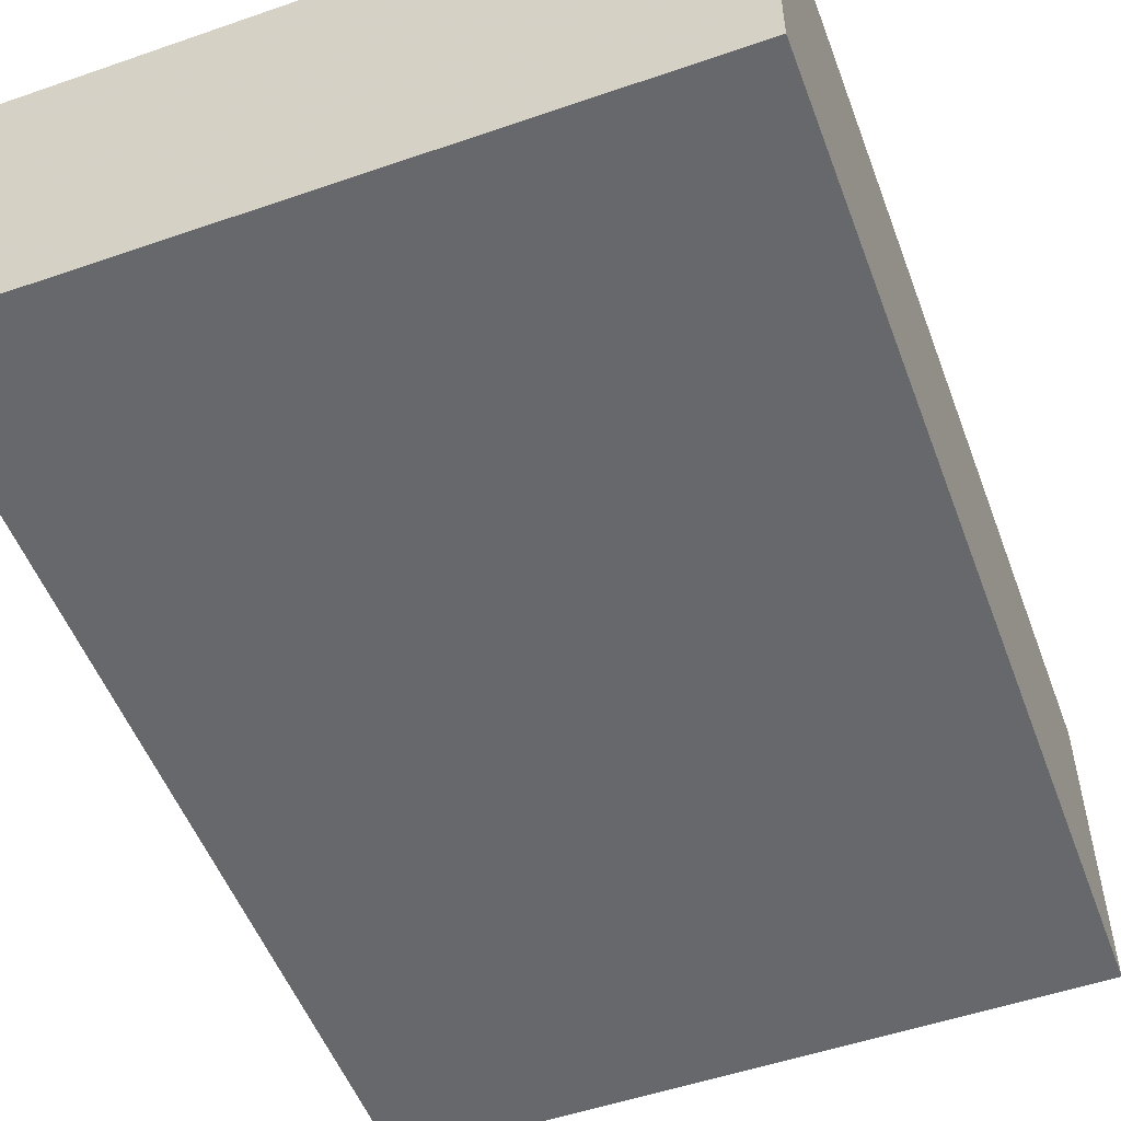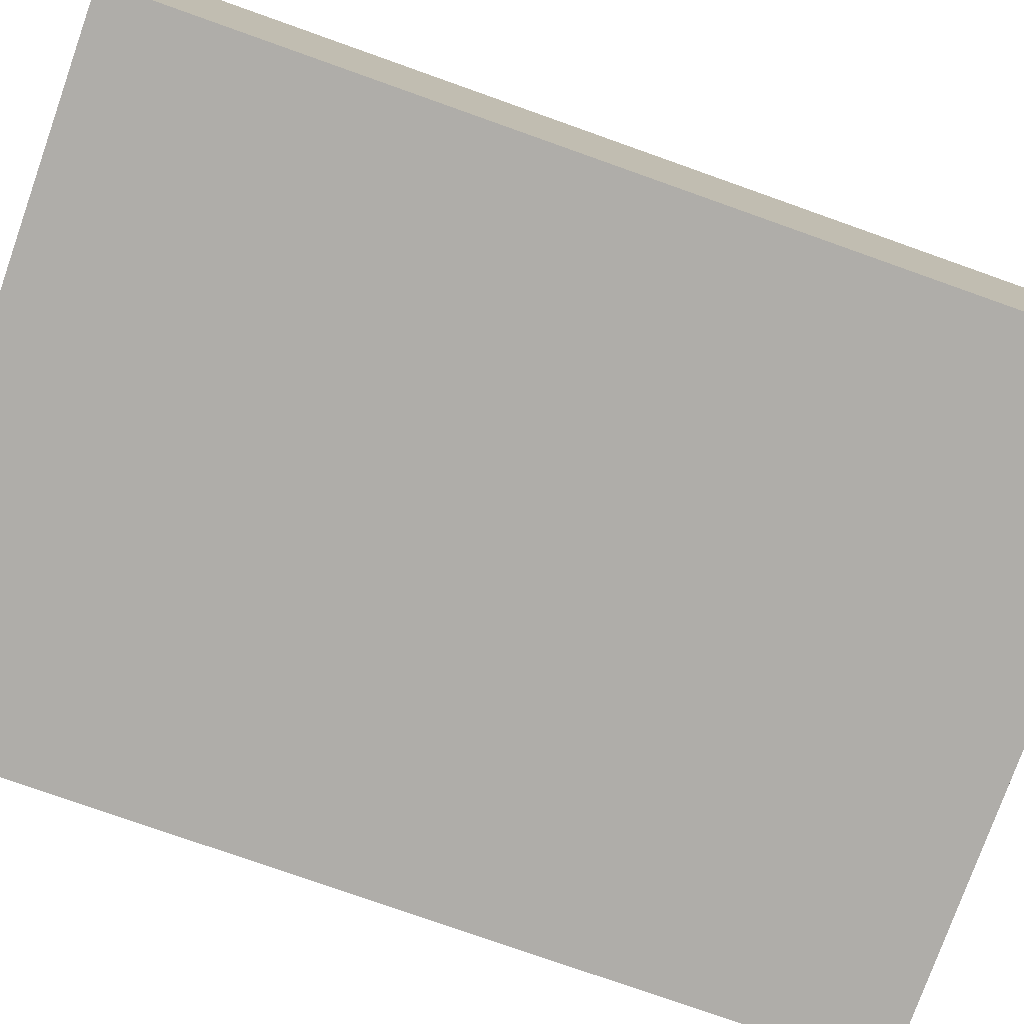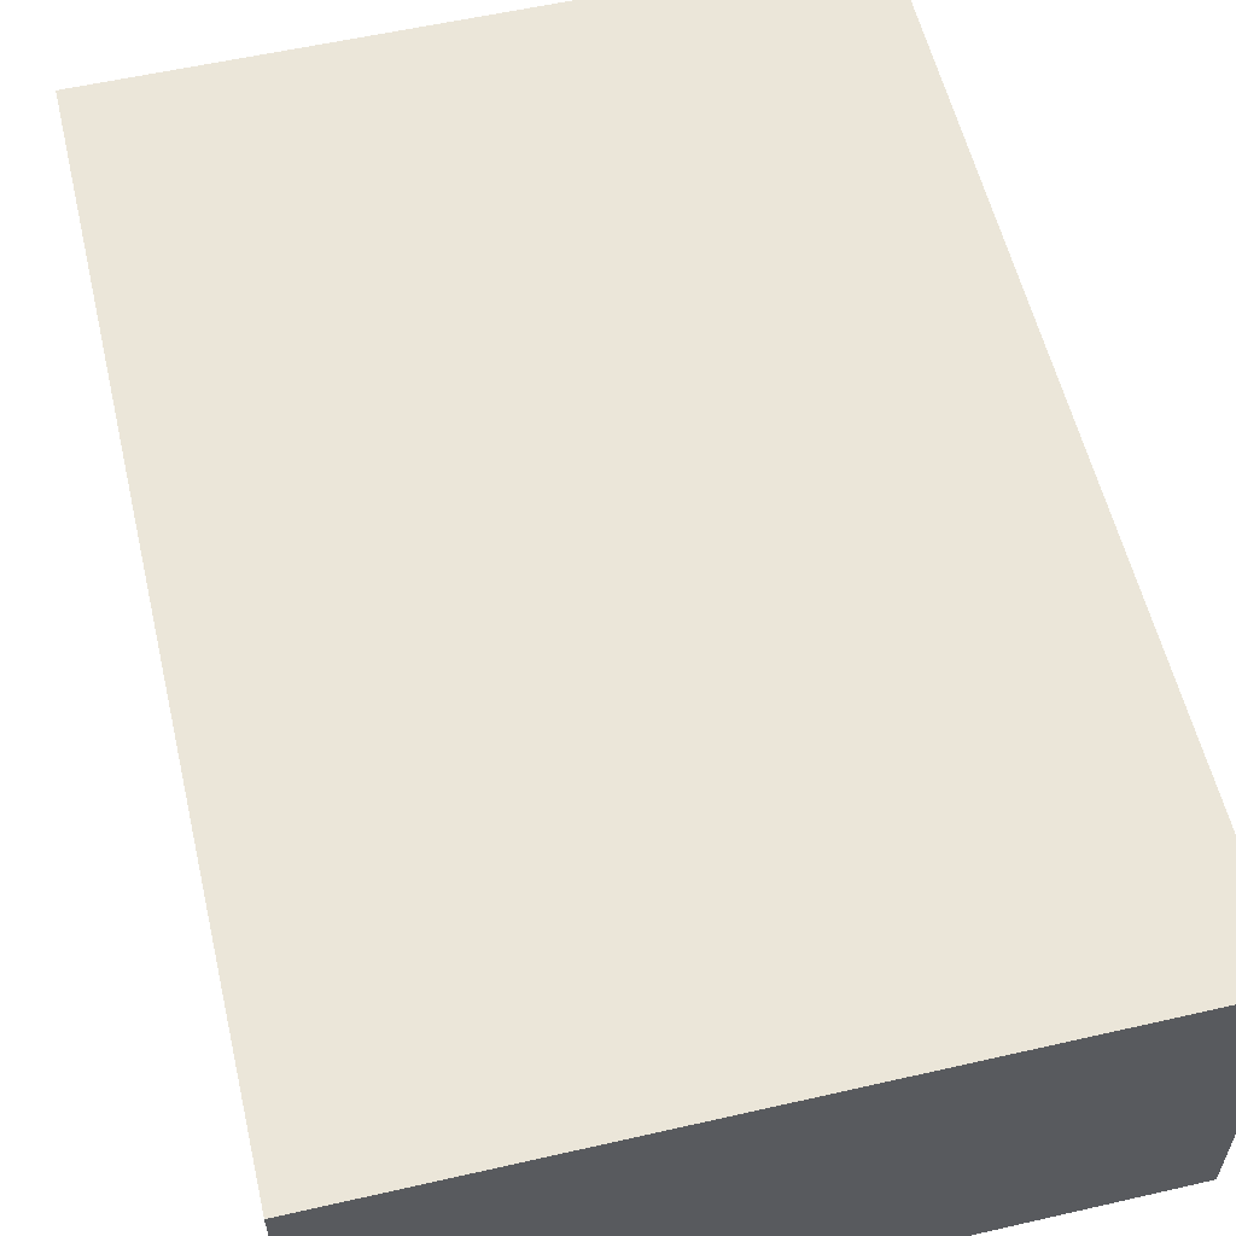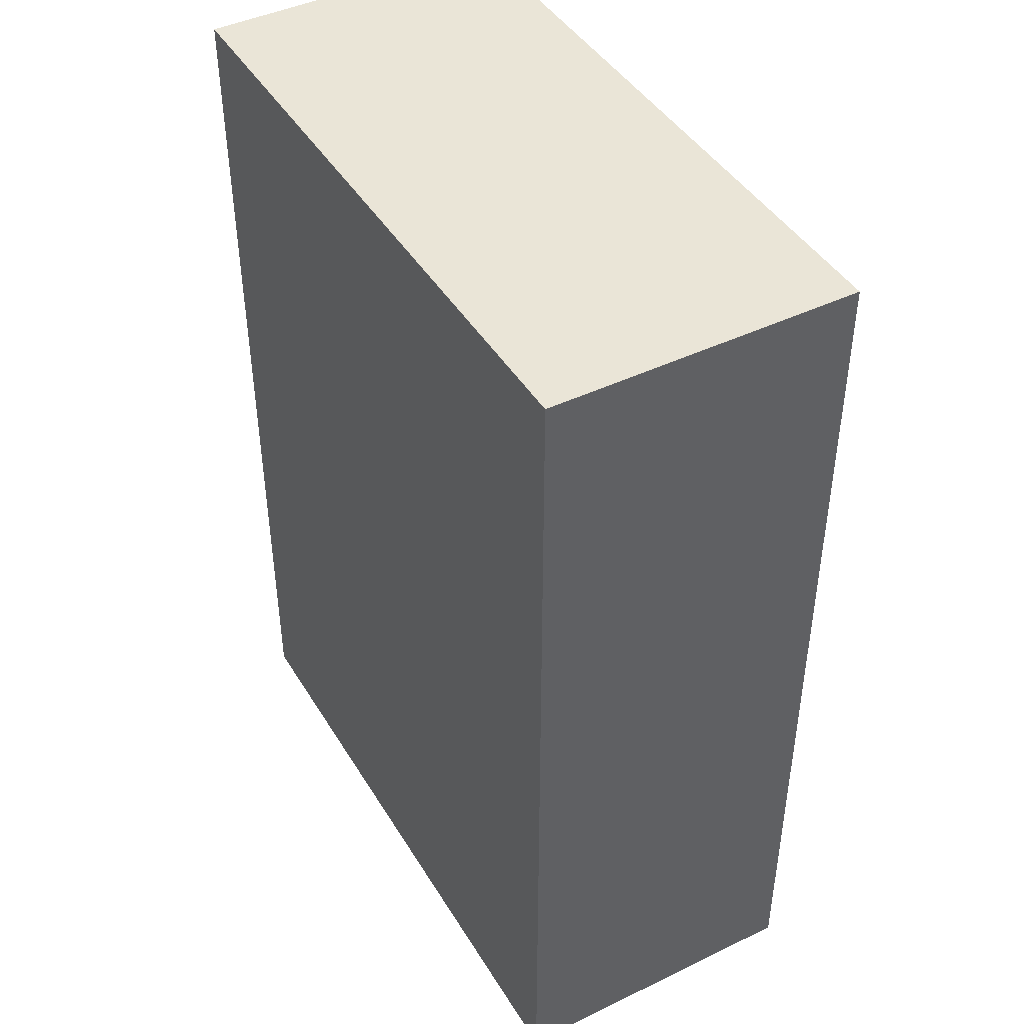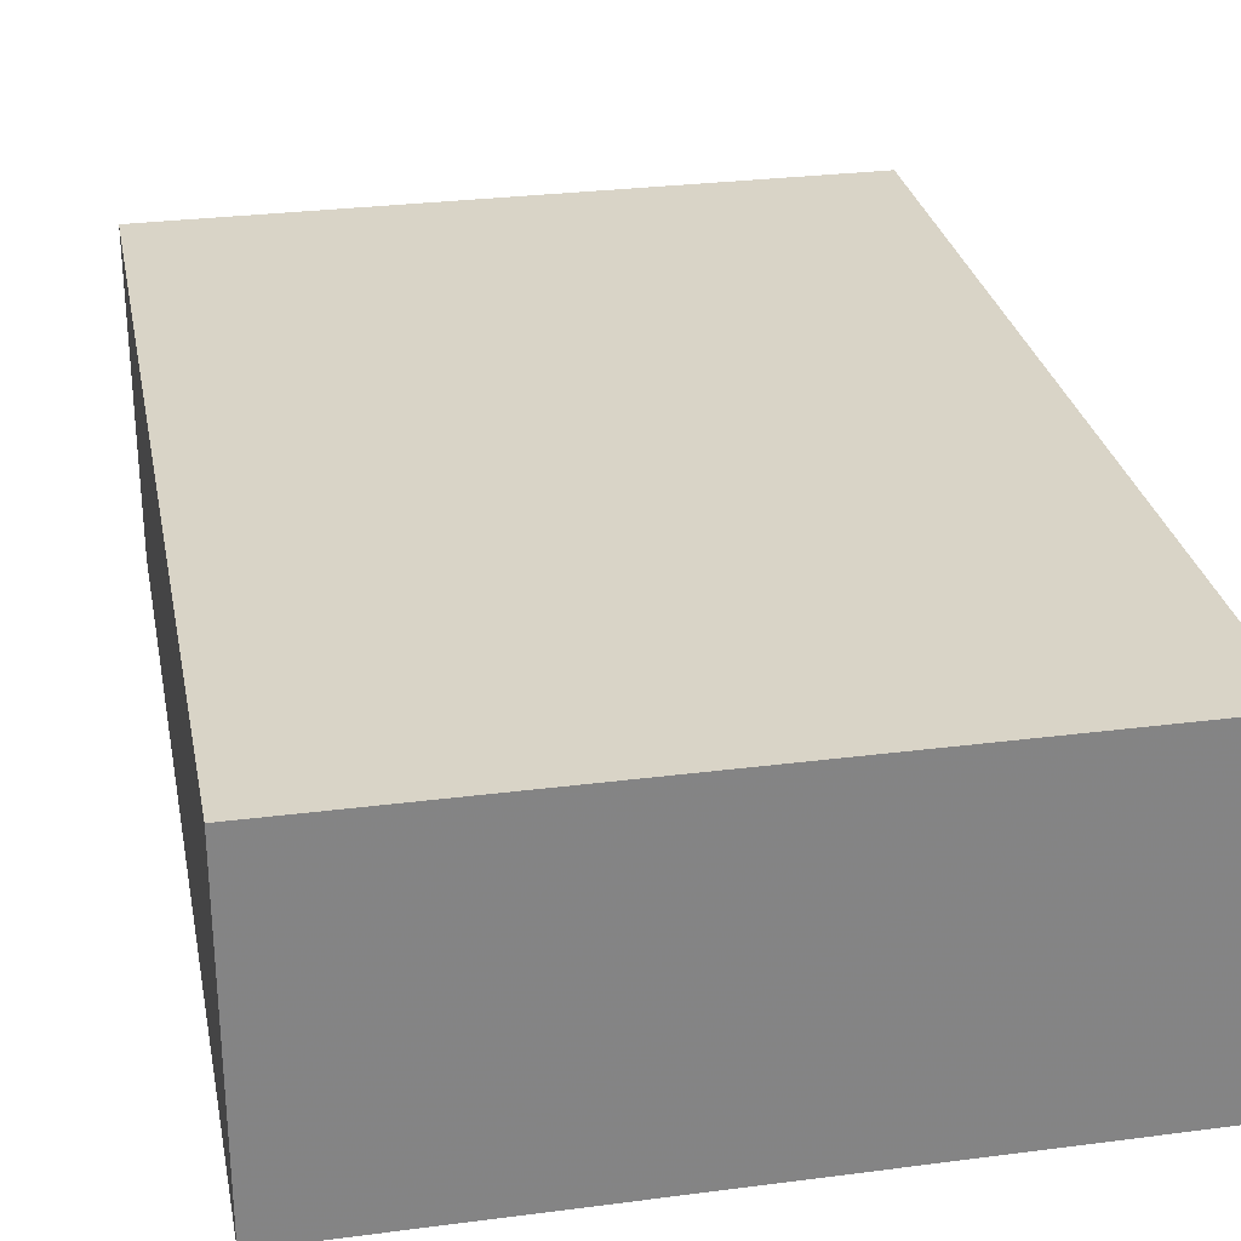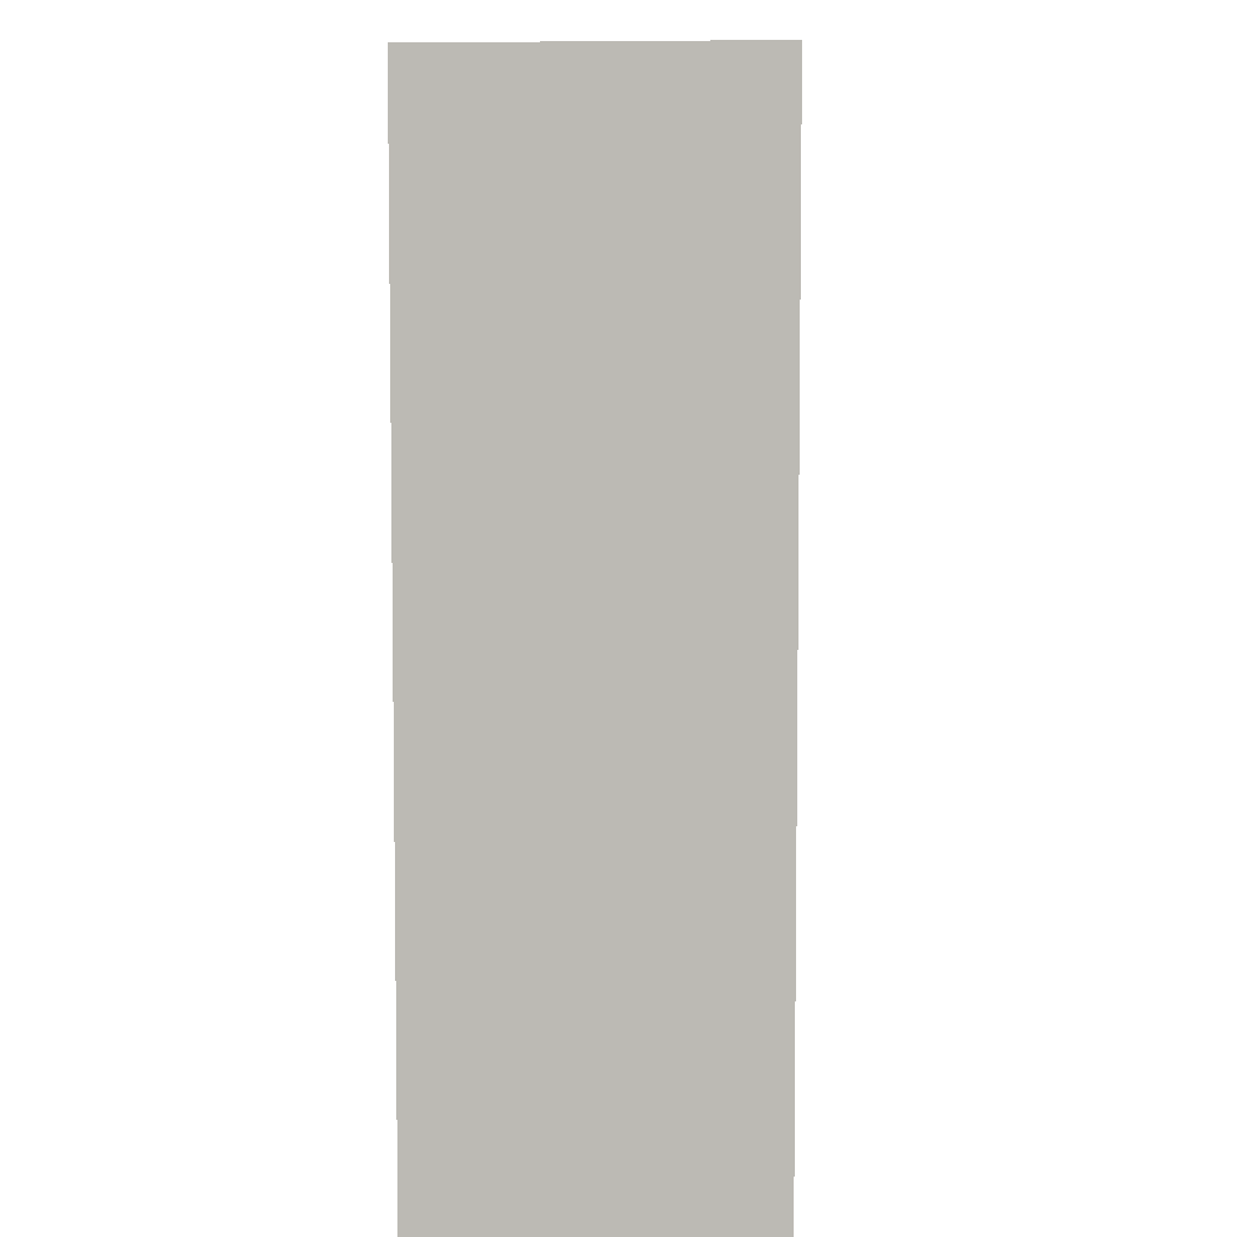
<metadata>
{"format":"obj","ext":"obj","renderer":"f3d","projection":"perspective","resolution":1024,"background":"white","views":[{"elev":-52.5,"azim":20.4,"up":"+Y"},{"elev":-77.4,"azim":70.5,"up":"+Y"},{"elev":57.6,"azim":166.7,"up":"+Y"},{"elev":44.0,"azim":-119.4,"up":"+Z"},{"elev":28.8,"azim":169.0,"up":"+Y"},{"elev":5.6,"azim":93.2,"up":"+Z"}]}
</metadata>
<code>
v 0.151 -0.01464 0.007576
v 0.151 -0.01464 -0.3561
v 0.151 0.1066 0.007576
v -0.1066 0.1066 0.007576
v -0.1066 -0.01464 -0.3561
v -0.1066 0.1066 -0.3561
v -0.1066 -0.01464 0.007576
v 0.151 0.1066 -0.3561
f 1 2 3
f 1 3 4
f 5 2 1
f 6 4 3
f 6 5 4
f 6 2 5
f 7 5 1
f 7 1 4
f 7 4 5
f 8 6 3
f 8 3 2
f 8 2 6

</code>
